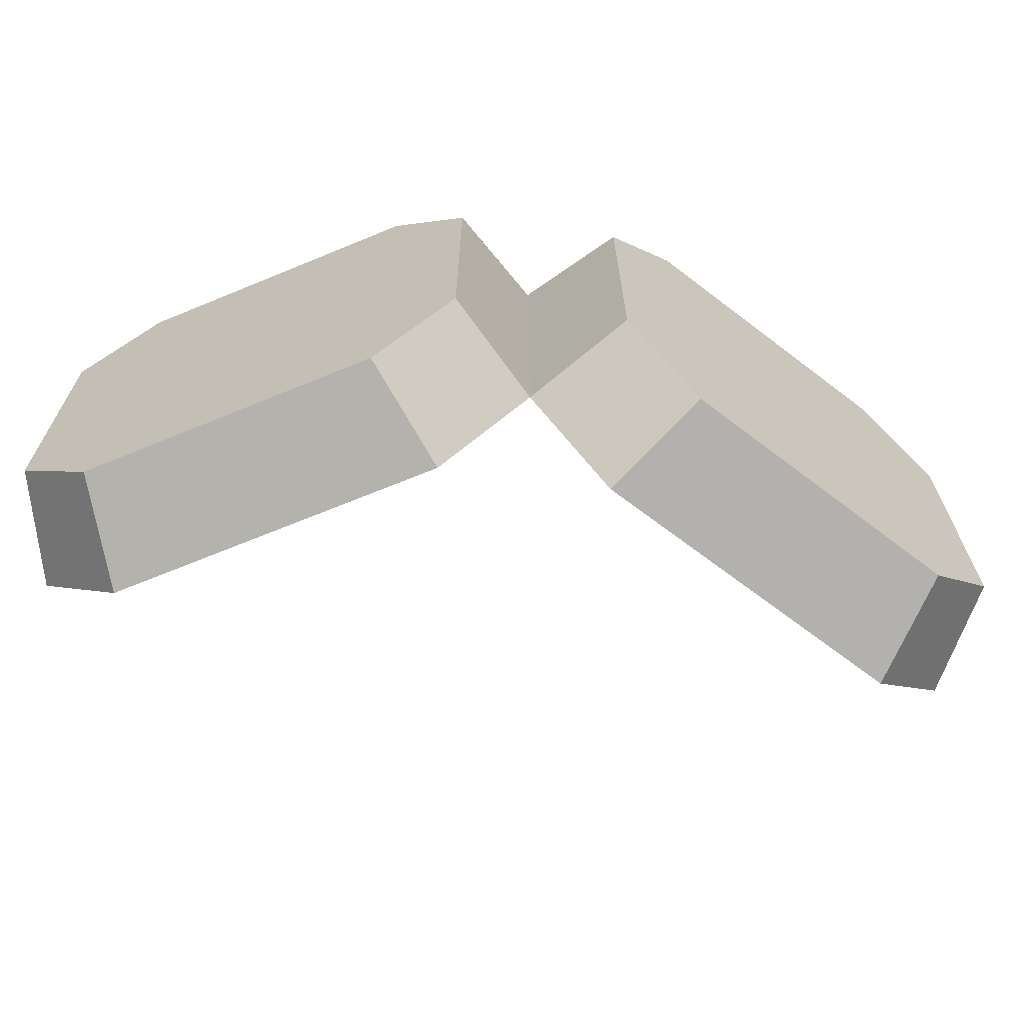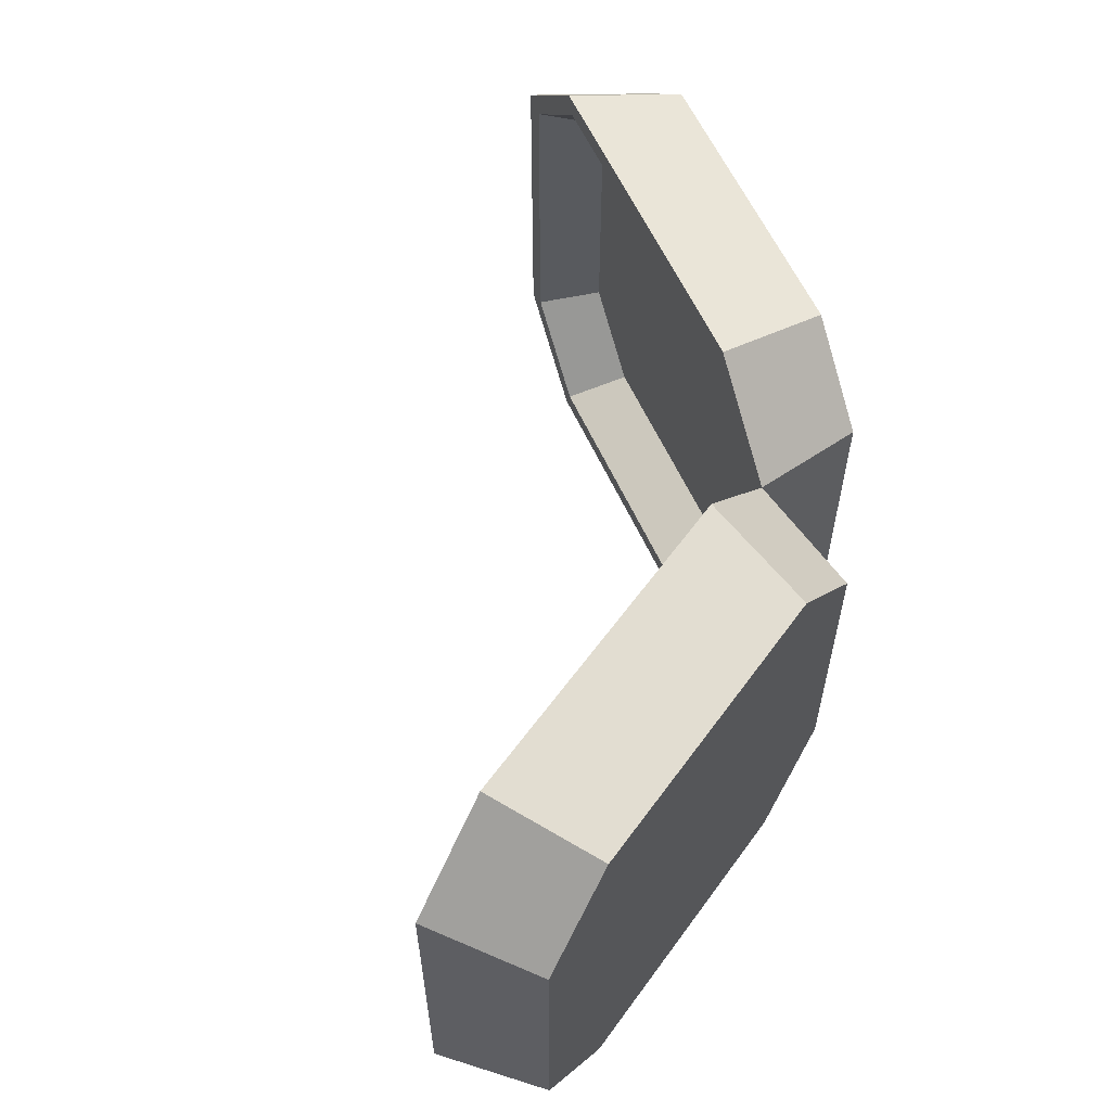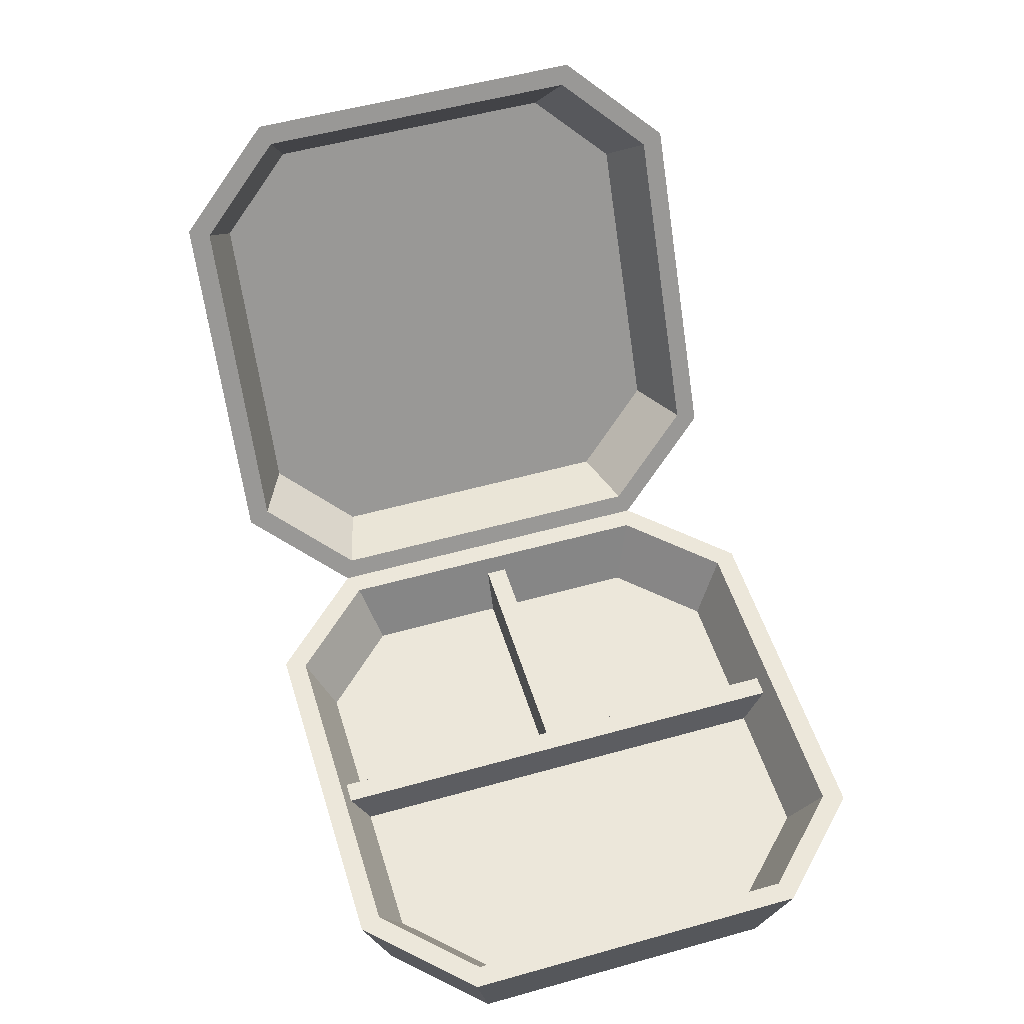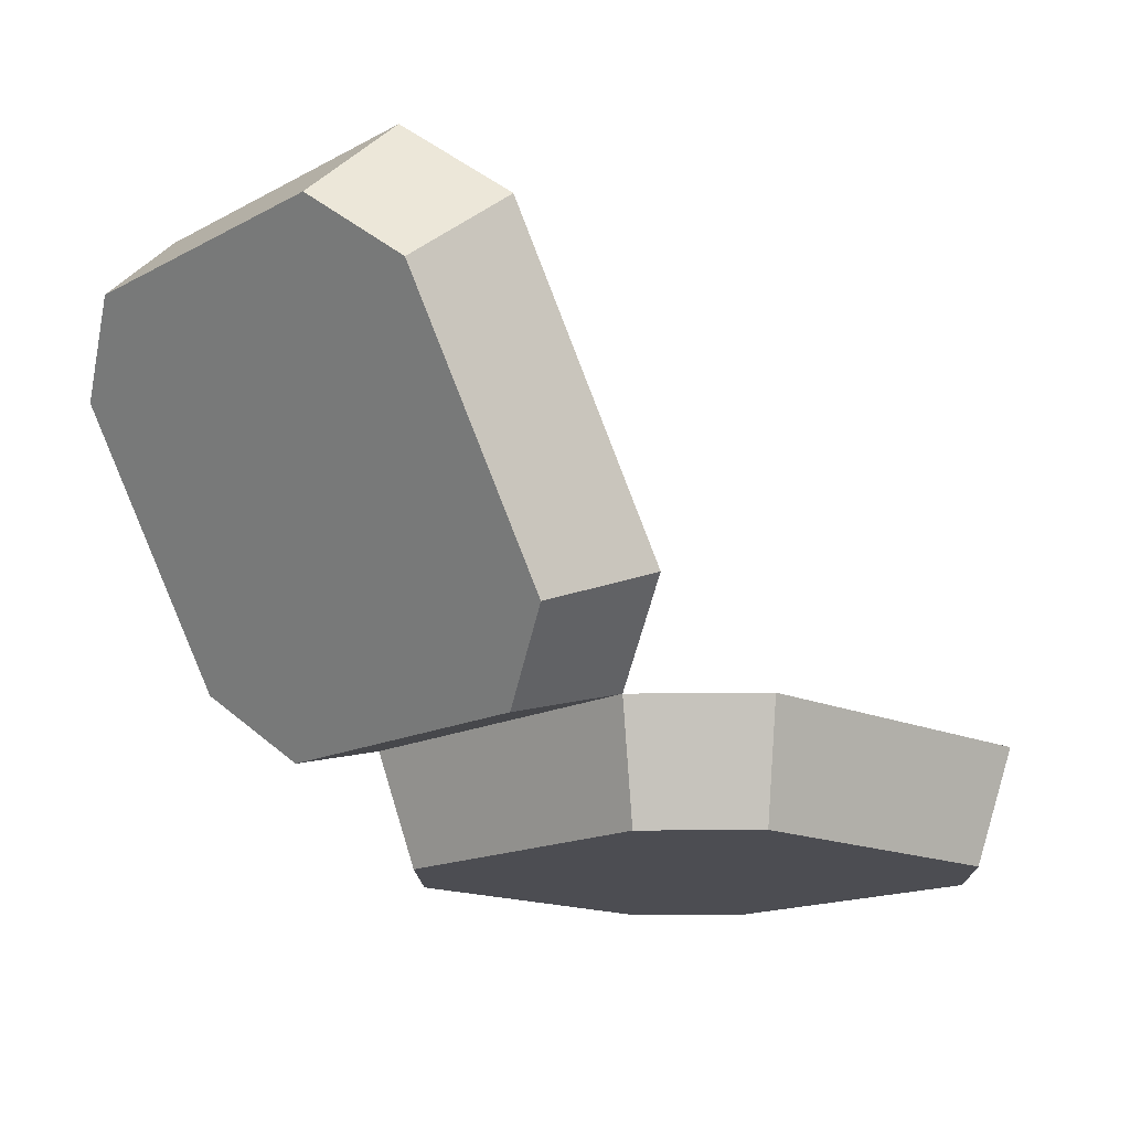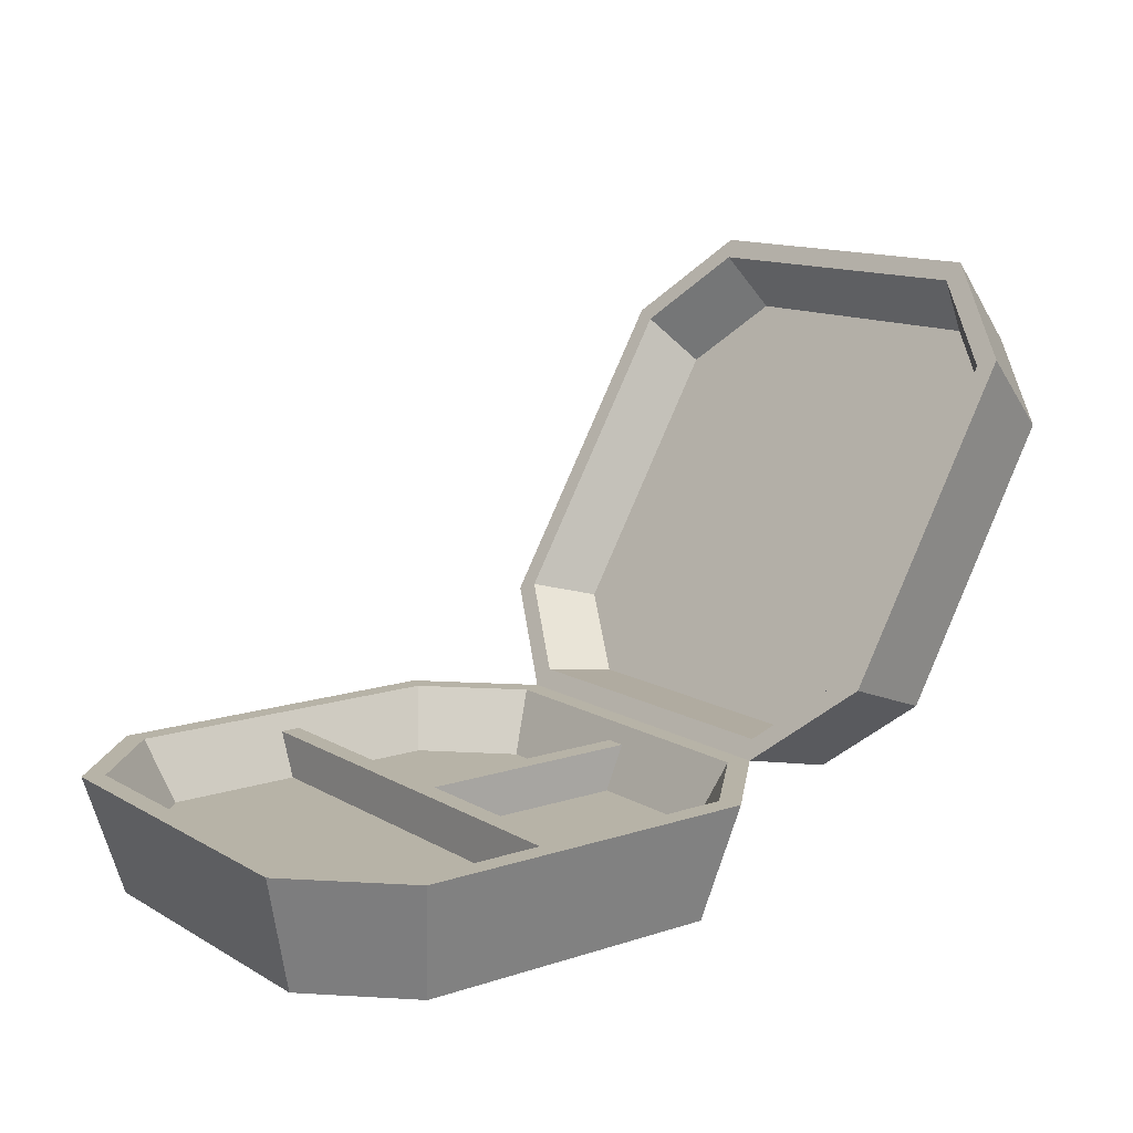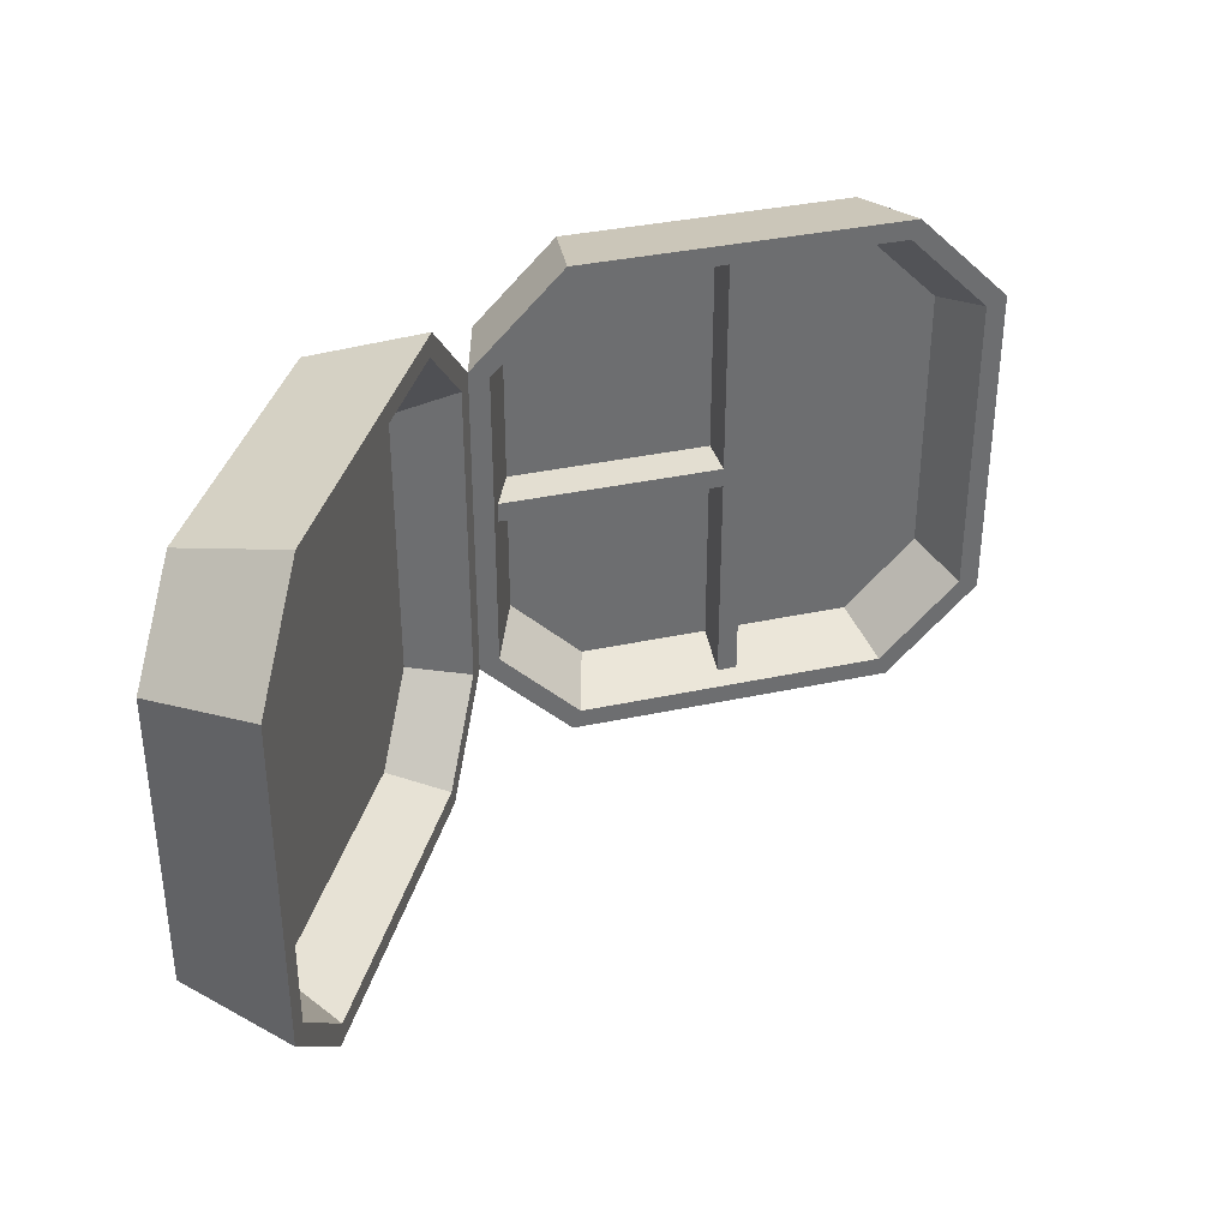
<metadata>
{"format":"obj","ext":"obj","renderer":"f3d","projection":"perspective","resolution":1024,"background":"white","views":[{"elev":-67.1,"azim":22.5,"up":"+Z"},{"elev":59.4,"azim":-54.3,"up":"+Z"},{"elev":52.2,"azim":-106.9,"up":"+Y"},{"elev":-16.3,"azim":136.8,"up":"+Y"},{"elev":12.6,"azim":-37.3,"up":"+Y"},{"elev":36.1,"azim":164.2,"up":"+Z"}]}
</metadata>
<code>
g styrofoam
v 0.01457 0.07603 0.3118
v 0.01457 0.07603 0.01457
v 0.2059 0.07603 0.3118
v 0.3118 0.07603 0.01457
v 0.3118 0.07603 0.2059
v -0.3795 0.1647 -0.2435
v -0.3503 0.1647 0.2314
v -0.3795 0.1647 0.2435
v -0.2435 0.1647 0.3795
v -0.2314 0.1647 0.3503
v 0.2435 0.1647 0.3795
v 0.2314 0.1647 0.3503
v 0.3503 0.1647 0.2314
v 0.3795 0.1647 0.2435
v 0.3503 0.1647 -0.2314
v -0.3503 0.1647 -0.2314
v -0.2435 0.1647 -0.3795
v -0.2314 0.1647 -0.3503
v 0.2435 0.1647 -0.3795
v 0.2314 0.1647 -0.3503
v 0.3795 0.1647 -0.2435
v 0.01457 0.07603 -0.01457
v 0.01457 0.1394 -0.01457
v 0.01457 0.07603 -0.3118
v 0.01457 0.1394 -0.3393
v -0.01457 0.1394 0.3393
v -0.01457 0.1394 -0.3393
v 0.01457 0.1394 0.3393
v 0.01457 0.1394 0.01457
v 0.3393 0.1394 0.01457
v 0.3393 0.1394 -0.01457
v 0.3118 0.07603 -0.01457
v -0.01457 0.07603 0.3118
v -0.01457 0.07603 -0.3118
v -0.3358 0 -0.2155
v -0.3358 0 0.2155
v -0.2155 0 -0.3358
v -0.2155 0 0.3358
v 0.2155 0 -0.3358
v 0.2155 0 0.3358
v 0.3358 0 -0.2155
v 0.3358 0 0.2155
v -0.3118 0.07603 0.2059
v -0.3118 0.07603 -0.2059
v 0.3118 0.07603 -0.2059
v 0.2059 0.07603 -0.3118
v -0.2059 0.07603 -0.3118
v -0.2059 0.07603 0.3118
f 3 2 1
f 2 3 4
f 4 3 5
f 8 7 6
f 7 8 9
f 7 9 10
f 10 9 11
f 10 11 12
f 12 11 13
f 13 11 14
f 13 14 15
f 16 6 7
f 6 16 17
f 17 16 18
f 17 18 19
f 19 18 20
f 19 20 15
f 19 15 21
f 21 15 14
f 24 23 22
f 23 24 25
f 28 27 26
f 27 28 25
f 25 28 29
f 25 29 23
f 23 29 30
f 23 30 31
f 1 29 28
f 29 1 2
f 30 2 4
f 2 30 29
f 23 32 22
f 32 23 31
f 27 33 26
f 33 27 34
f 37 36 35
f 36 37 38
f 38 37 39
f 38 39 40
f 40 39 41
f 40 41 42
f 6 36 8
f 36 6 35
f 9 36 38
f 36 9 8
f 19 41 39
f 41 19 21
f 42 21 14
f 21 42 41
f 14 40 42
f 40 14 11
f 17 39 37
f 39 17 19
f 6 37 35
f 37 6 17
f 43 16 7
f 16 43 44
f 15 46 45
f 46 15 20
f 20 24 46
f 24 20 25
f 25 20 27
f 18 27 20
f 47 27 18
f 27 47 34
f 13 30 5
f 30 13 15
f 30 15 31
f 31 15 32
f 32 15 45
f 4 5 30
f 10 33 48
f 33 10 26
f 26 10 28
f 12 28 10
f 3 28 12
f 28 3 1
f 11 38 40
f 38 11 9
f 7 48 43
f 48 7 10
f 12 5 3
f 5 12 13
f 48 44 43
f 44 48 47
f 47 48 33
f 47 33 34
f 18 44 47
f 44 18 16
f 22 46 24
f 46 22 32
f 46 32 45
g lid
v 0.544 0.1202 -0.2155
v 0.6041 0.2244 -0.3358
v 0.3795 0.1647 -0.2435
v 0.4475 0.2825 -0.3795
v 0.8196 0.5976 0.3358
v 0.6909 0.7042 0.3795
v 0.8798 0.7018 0.2155
v 0.7589 0.822 0.2435
v 0.749 0.6274 0.3118
v 0.6849 0.6938 0.3503
v 0.543 0.2707 0.3118
v 0.4535 0.293 0.3503
v 0.7589 0.822 -0.2435
v 0.8798 0.7018 -0.2155
v 0.8196 0.5976 -0.3358
v 0.6909 0.7042 -0.3795
v 0.4901 0.179 0.2059
v 0.4901 0.179 -0.2059
v 0.543 0.2707 -0.3118
v 0.749 0.6274 -0.3118
v 0.8019 0.719 0.2059
v 0.8019 0.719 -0.2059
v 0.544 0.1202 0.2155
v 0.6041 0.2244 0.3358
v 0.7444 0.7968 -0.2314
v 0.6849 0.6938 -0.3503
v 0.7444 0.7968 0.2314
v 0.4535 0.293 -0.3503
v 0.394 0.19 -0.2314
v 0.4475 0.2825 0.3795
v 0.394 0.19 0.2314
v 0.3795 0.1647 0.2435
f 51 50 49
f 50 51 52
f 55 54 53
f 54 55 56
f 59 58 57
f 58 59 60
f 55 61 56
f 61 55 62
f 50 64 63
f 64 50 52
f 59 66 65
f 66 59 67
f 67 59 57
f 67 57 68
f 68 57 69
f 68 69 70
f 50 71 49
f 71 50 72
f 72 50 63
f 72 63 53
f 53 63 62
f 53 62 55
f 73 68 70
f 68 73 74
f 73 69 75
f 69 73 70
f 76 66 67
f 66 76 77
f 64 62 63
f 62 64 61
f 54 72 53
f 72 54 78
f 80 79 51
f 79 80 78
f 79 78 60
f 60 78 54
f 60 54 58
f 58 54 75
f 75 54 56
f 75 56 73
f 77 51 79
f 51 77 52
f 52 77 76
f 52 76 64
f 64 76 74
f 64 74 73
f 64 73 61
f 61 73 56
f 58 69 57
f 69 58 75
f 65 77 79
f 77 65 66
f 51 71 80
f 71 51 49
f 72 80 71
f 80 72 78
f 74 67 68
f 67 74 76
f 79 59 65
f 59 79 60

</code>
